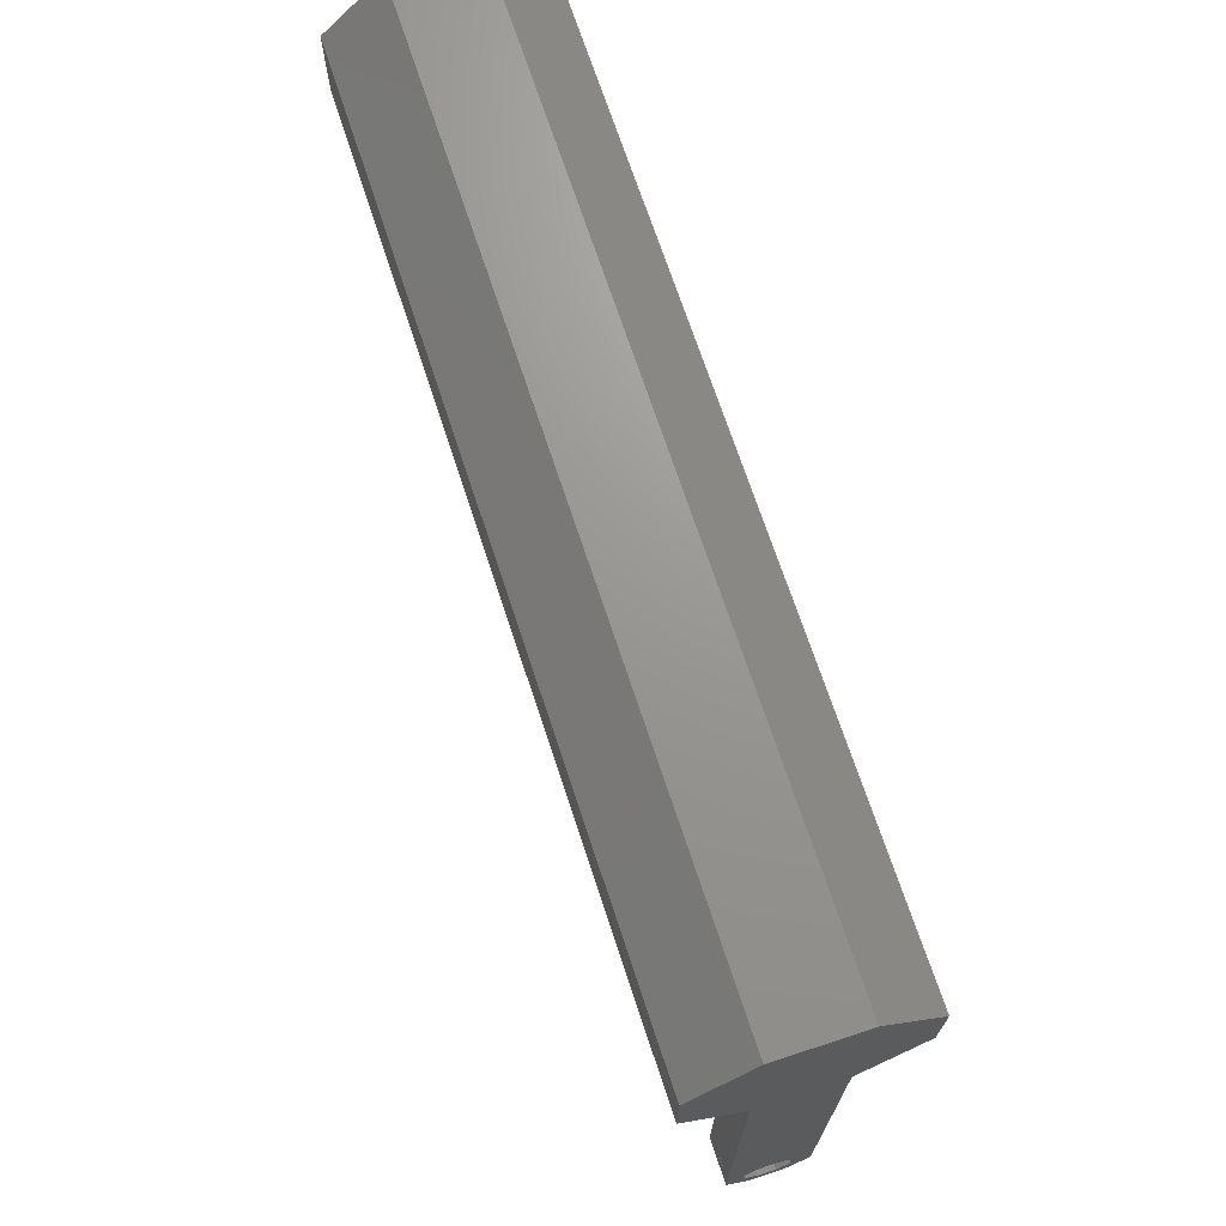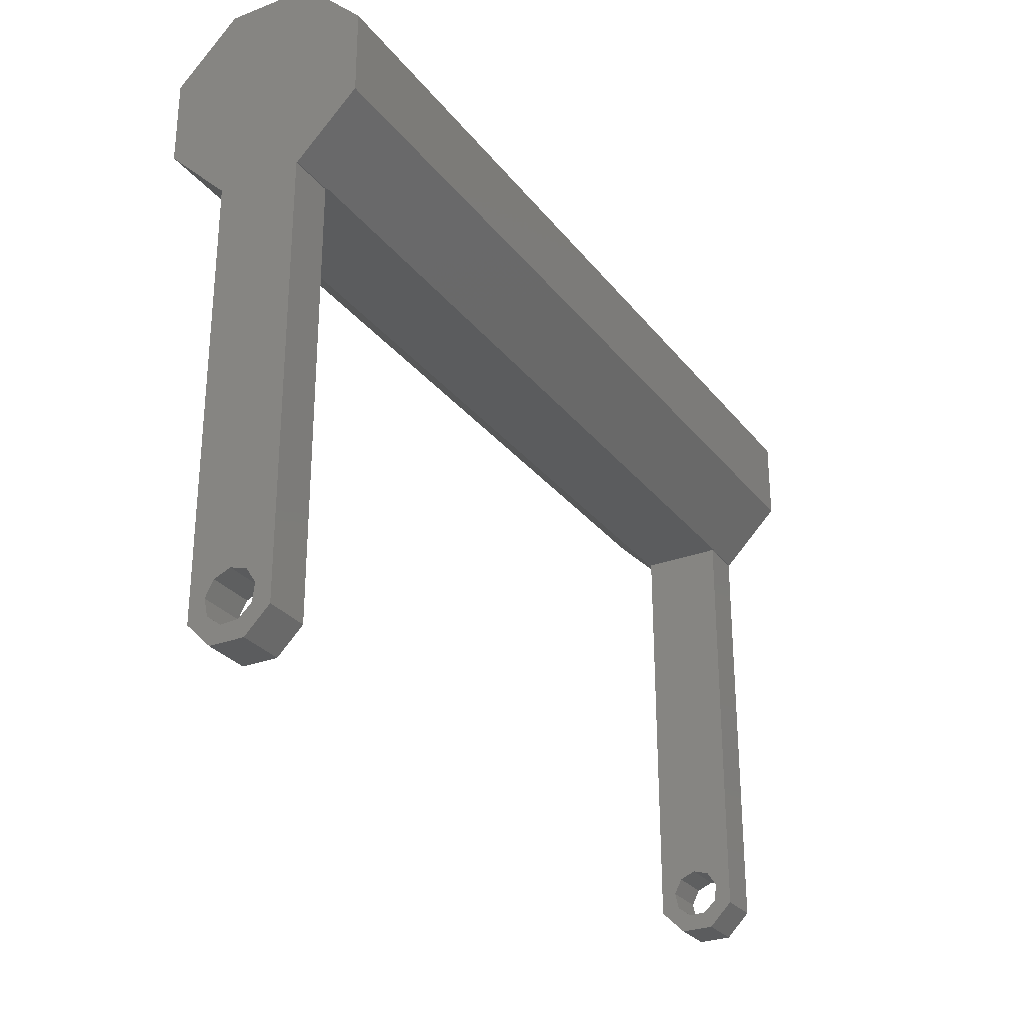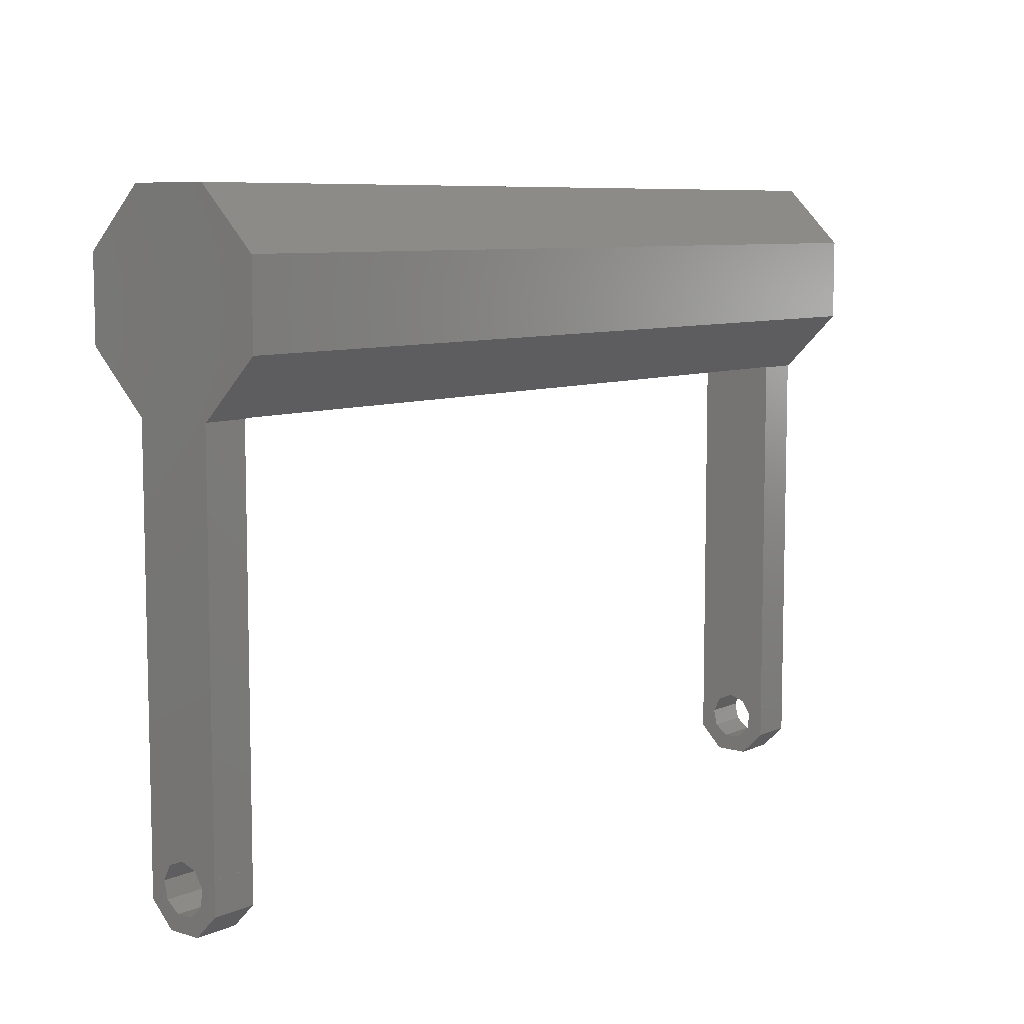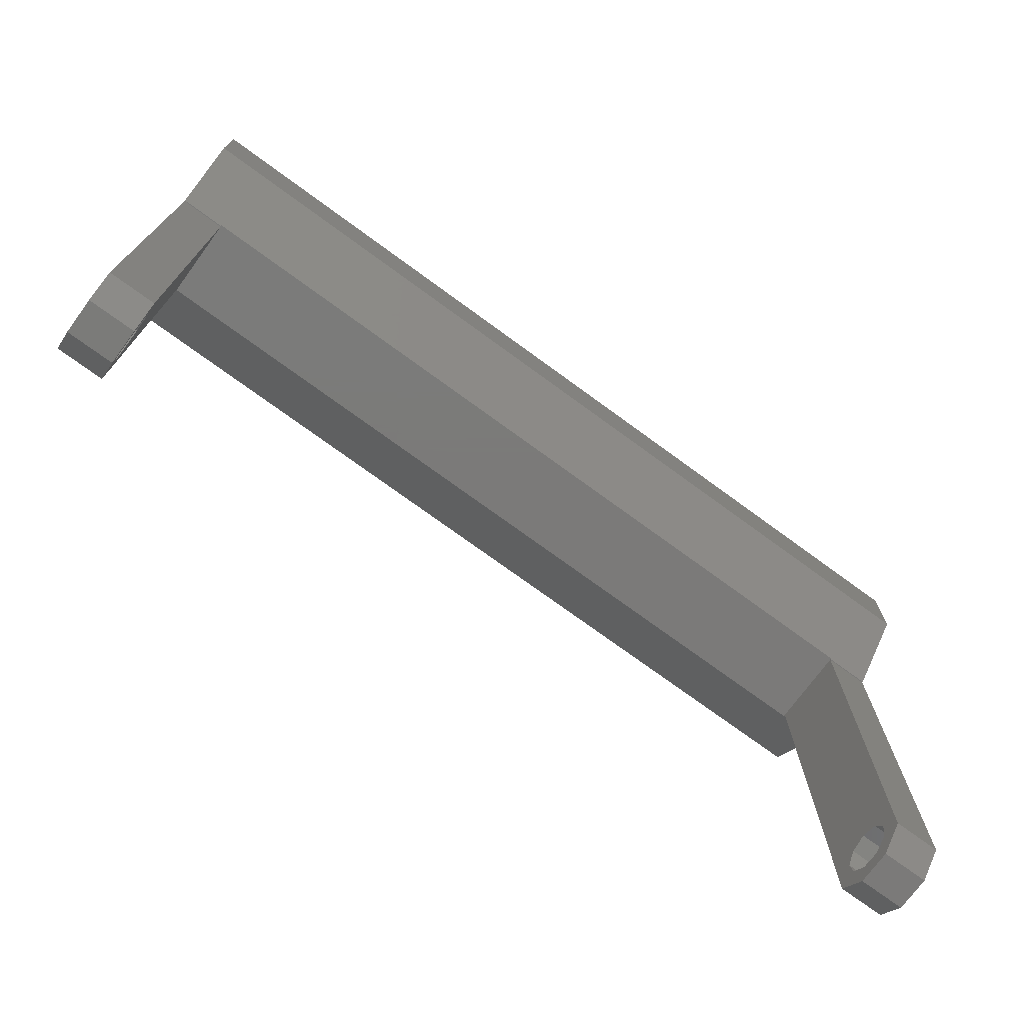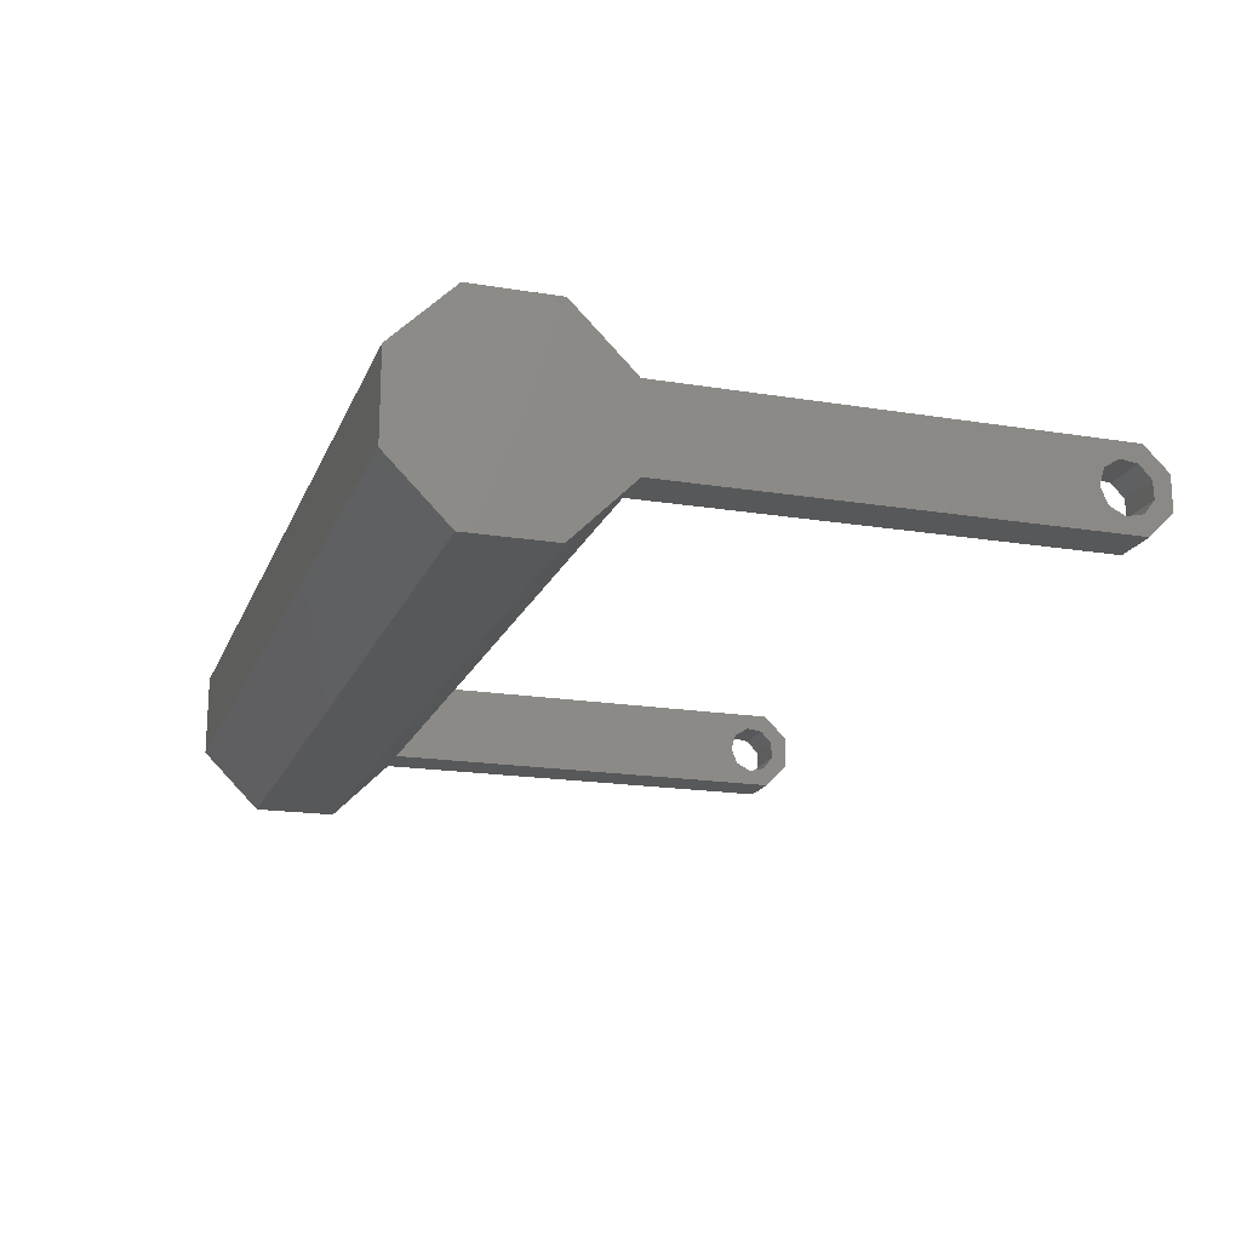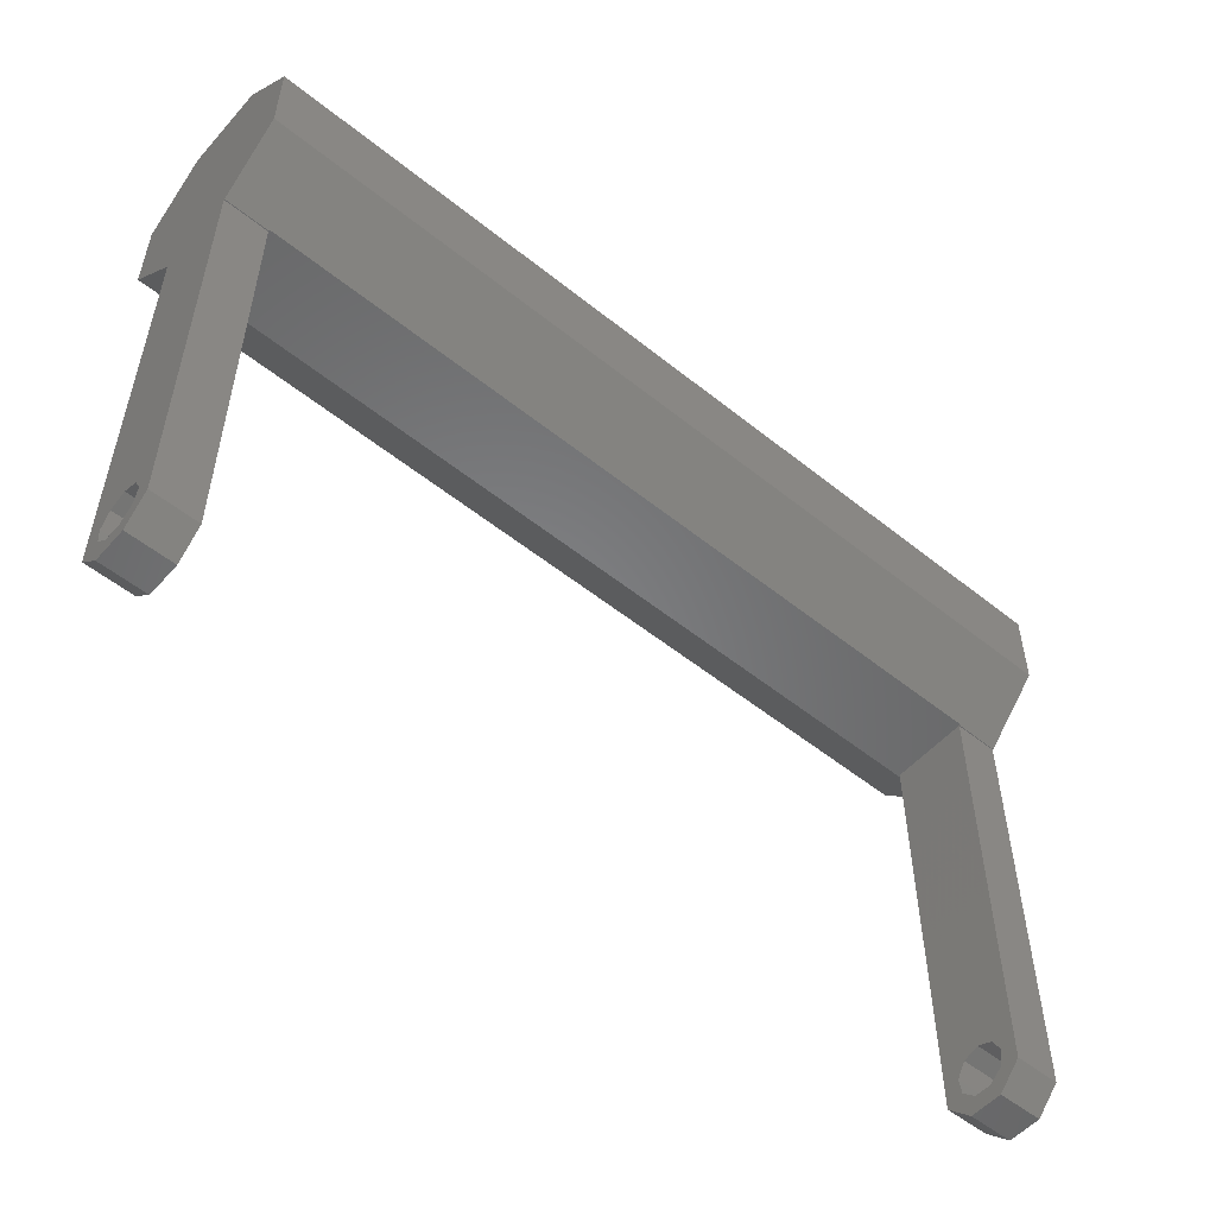
<metadata>
{"format":"stl","ext":"stl","renderer":"f3d","projection":"perspective","resolution":1024,"background":"white","views":[{"elev":70.2,"azim":-108.2,"up":"+Z"},{"elev":-28.4,"azim":119.9,"up":"+Z"},{"elev":7.9,"azim":129.8,"up":"+Z"},{"elev":-73.8,"azim":-36.2,"up":"+Z"},{"elev":-18.2,"azim":72.4,"up":"+Y"},{"elev":-53.8,"azim":-40.5,"up":"+Z"}]}
</metadata>
<code>
# stl→obj: 100 verts, 204 faces
v 5 4.504 -1.866
v 0 4.504 1.866
v 5 4.504 1.866
v 0 4.504 -1.866
v 100 4.504 -1.866
v 95 4.504 1.866
v 100 4.504 1.866
v 95 4.504 -1.866
v 5 1.866 -4.504
v 0 1.866 -4.504
v 100 1.866 -4.504
v 95 1.866 -4.504
v 0 -4.504 -1.866
v 5 -4.504 1.866
v 0 -4.504 1.866
v 5 -4.504 -1.866
v 95 -4.504 -1.866
v 100 -4.504 1.866
v 95 -4.504 1.866
v 100 -4.504 -1.866
v 95 -1.866 -4.504
v 100 -1.866 -4.504
v 0 -1.866 -4.504
v 5 -1.866 -4.504
v 95 4.5 1.869
v 100 4.5 1.869
v 0 4.5 1.869
v 5 4.5 1.869
v 0 2.734 0.606
v 0 1.705 2.221
v 0 2.484 -1.293
v 0 1.072 -2.587
v 0 -0.842 -2.67
v 0 -2.361 -1.504
v 0 -2.776 0.3655
v 0 -4.5 1.869
v 0 4.5 45.91
v 0 11.09 52.41
v 0 4.592 45.91
v 0 11.09 61.59
v 0 4.592 68.09
v 0 -0.1221 2.797
v 0 -4.5 45.91
v 0 -1.892 2.064
v 0 -11.09 52.41
v 0 -4.592 45.91
v 0 -4.592 68.09
v 0 -11.09 61.59
v 5 -4.5 1.869
v 100 -4.5 1.869
v 95 -4.5 1.869
v 100 4.592 68.09
v 100 11.09 52.41
v 100 11.09 61.59
v 100 4.5 45.91
v 100 4.592 45.91
v 100 -0.1221 2.797
v 100 -4.5 45.91
v 100 1.705 2.221
v 100 2.734 0.606
v 100 -1.892 2.064
v 100 -4.592 68.09
v 100 -11.09 61.59
v 100 -11.09 52.41
v 100 -4.592 45.91
v 100 2.484 -1.293
v 100 1.072 -2.587
v 100 -0.842 -2.67
v 100 -2.361 -1.504
v 100 -2.776 0.3655
v 5 4.5 45.91
v 95 4.5 45.91
v 5 -4.5 45.91
v 95 -4.5 45.91
v 95 4.679 46
v 95 4.592 45.91
v 5 4.679 46
v 5 4.592 45.91
v 5 -4.592 45.91
v 95 -4.592 45.91
v 5 -4.679 46
v 95 -4.679 46
v 5 -2.776 0.3655
v 5 -1.892 2.064
v 95 -1.892 2.064
v 95 -2.776 0.3655
v 5 2.734 0.606
v 5 2.484 -1.293
v 95 2.484 -1.293
v 95 2.734 0.606
v 95 1.705 2.221
v 5 1.705 2.221
v 5 1.072 -2.587
v 95 1.072 -2.587
v 5 -0.842 -2.67
v 95 -0.842 -2.67
v 95 -0.1221 2.797
v 5 -0.1221 2.797
v 5 -2.361 -1.504
v 95 -2.361 -1.504
f 1 2 3
f 2 1 4
f 5 6 7
f 6 5 8
f 9 4 1
f 4 9 10
f 11 8 5
f 8 11 12
f 13 14 15
f 14 13 16
f 17 18 19
f 18 17 20
f 21 20 17
f 20 21 22
f 23 16 13
f 16 23 24
f 7 25 26
f 25 7 6
f 3 27 28
f 27 3 2
f 29 2 4
f 30 27 29
f 2 29 27
f 4 31 29
f 10 31 4
f 10 32 31
f 10 33 32
f 23 33 10
f 23 34 33
f 13 34 23
f 34 13 35
f 15 35 13
f 35 15 36
f 37 38 39
f 38 37 40
f 40 37 41
f 42 27 30
f 27 42 37
f 37 42 43
f 36 42 44
f 36 44 35
f 42 36 43
f 37 43 41
f 45 43 46
f 43 47 41
f 43 45 47
f 47 45 48
f 15 49 36
f 49 15 14
f 19 50 51
f 50 19 18
f 21 11 22
f 11 21 12
f 23 9 24
f 9 23 10
f 52 53 54
f 55 53 52
f 53 55 56
f 57 26 55
f 58 55 52
f 57 55 58
f 26 59 60
f 26 57 59
f 50 57 58
f 57 50 61
f 62 58 52
f 63 58 62
f 64 58 63
f 58 64 65
f 60 7 26
f 7 60 5
f 66 5 60
f 66 11 5
f 67 11 66
f 68 11 67
f 68 22 11
f 69 22 68
f 20 69 70
f 61 50 70
f 18 70 50
f 70 18 20
f 69 20 22
f 28 37 71
f 37 28 27
f 26 72 55
f 72 26 25
f 36 73 43
f 73 36 49
f 51 58 74
f 58 51 50
f 53 40 54
f 40 53 38
f 45 63 48
f 63 45 64
f 53 75 38
f 56 75 53
f 75 56 76
f 77 38 75
f 39 77 78
f 77 39 38
f 46 73 79
f 73 46 43
f 80 58 65
f 58 80 74
f 37 78 71
f 78 37 39
f 72 56 55
f 56 72 76
f 45 81 64
f 46 81 45
f 81 46 79
f 82 64 81
f 65 82 80
f 82 65 64
f 48 62 47
f 62 48 63
f 41 62 52
f 62 41 47
f 54 41 52
f 41 54 40
f 83 44 84
f 44 83 35
f 70 85 61
f 85 70 86
f 31 87 29
f 87 31 88
f 89 60 90
f 60 89 66
f 90 59 91
f 59 90 60
f 29 92 30
f 92 29 87
f 31 93 88
f 93 31 32
f 89 67 66
f 67 89 94
f 32 95 93
f 95 32 33
f 94 68 67
f 68 94 96
f 97 59 57
f 59 97 91
f 42 92 98
f 92 42 30
f 33 99 95
f 99 33 34
f 96 69 68
f 69 96 100
f 69 86 70
f 86 69 100
f 99 35 83
f 35 99 34
f 44 98 84
f 98 44 42
f 85 57 61
f 57 85 97
f 90 6 8
f 91 25 90
f 6 90 25
f 8 89 90
f 12 89 8
f 12 94 89
f 12 96 94
f 21 96 12
f 21 100 96
f 17 100 21
f 100 17 86
f 19 86 17
f 86 19 51
f 72 75 76
f 97 25 91
f 25 97 72
f 51 97 85
f 51 85 86
f 97 51 74
f 97 74 72
f 74 75 72
f 82 74 80
f 74 82 75
f 81 75 82
f 75 81 77
f 77 71 78
f 98 28 71
f 28 92 87
f 28 98 92
f 73 98 71
f 49 98 73
f 98 49 84
f 77 73 71
f 81 73 77
f 73 81 79
f 87 3 28
f 3 87 1
f 88 1 87
f 88 9 1
f 93 9 88
f 95 9 93
f 95 24 9
f 99 24 95
f 16 99 83
f 84 49 83
f 14 83 49
f 83 14 16
f 99 16 24

</code>
